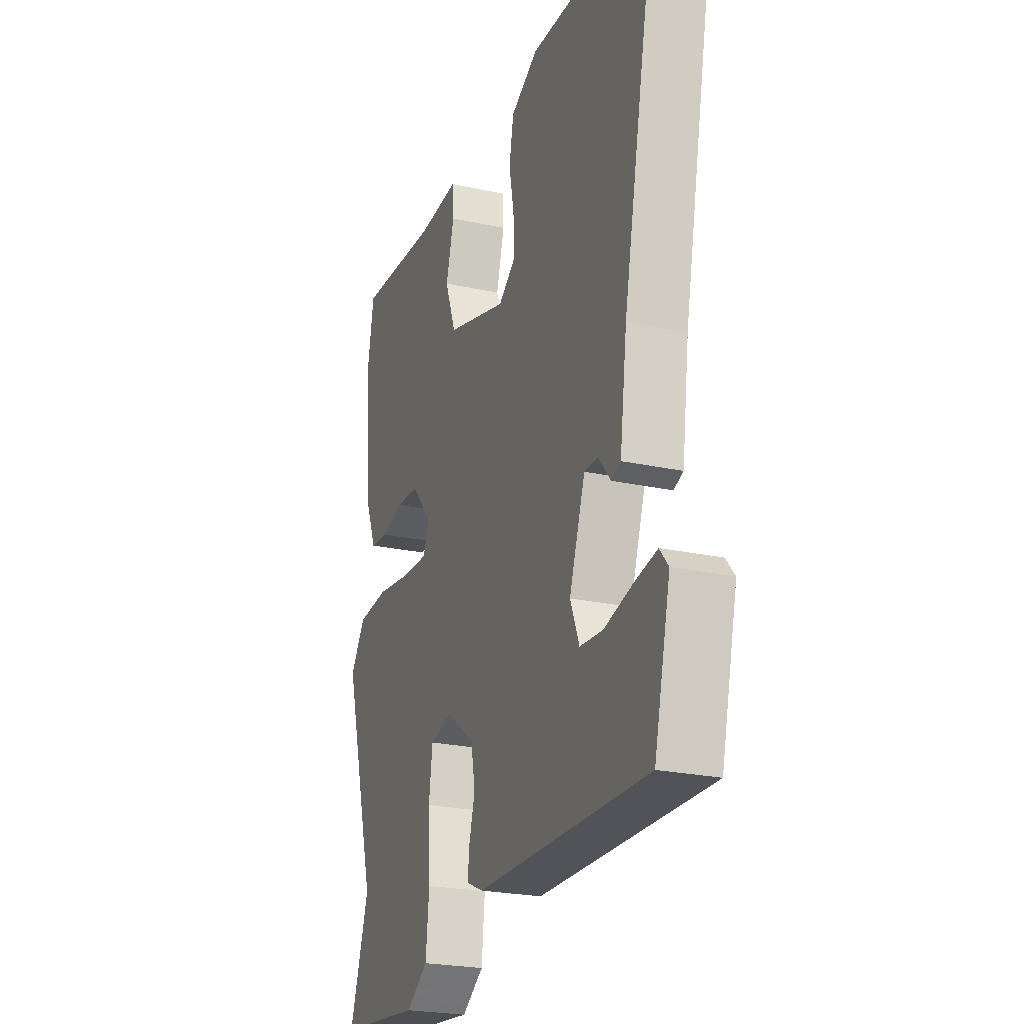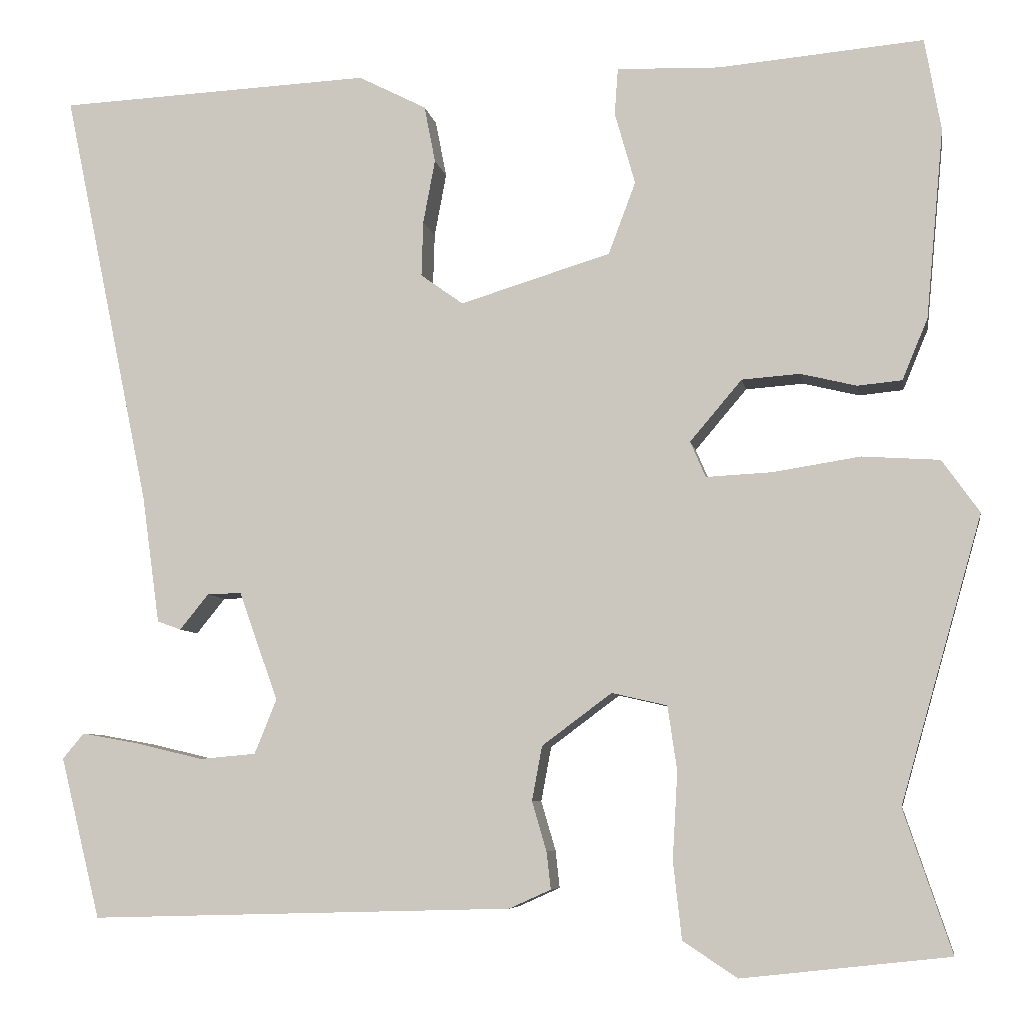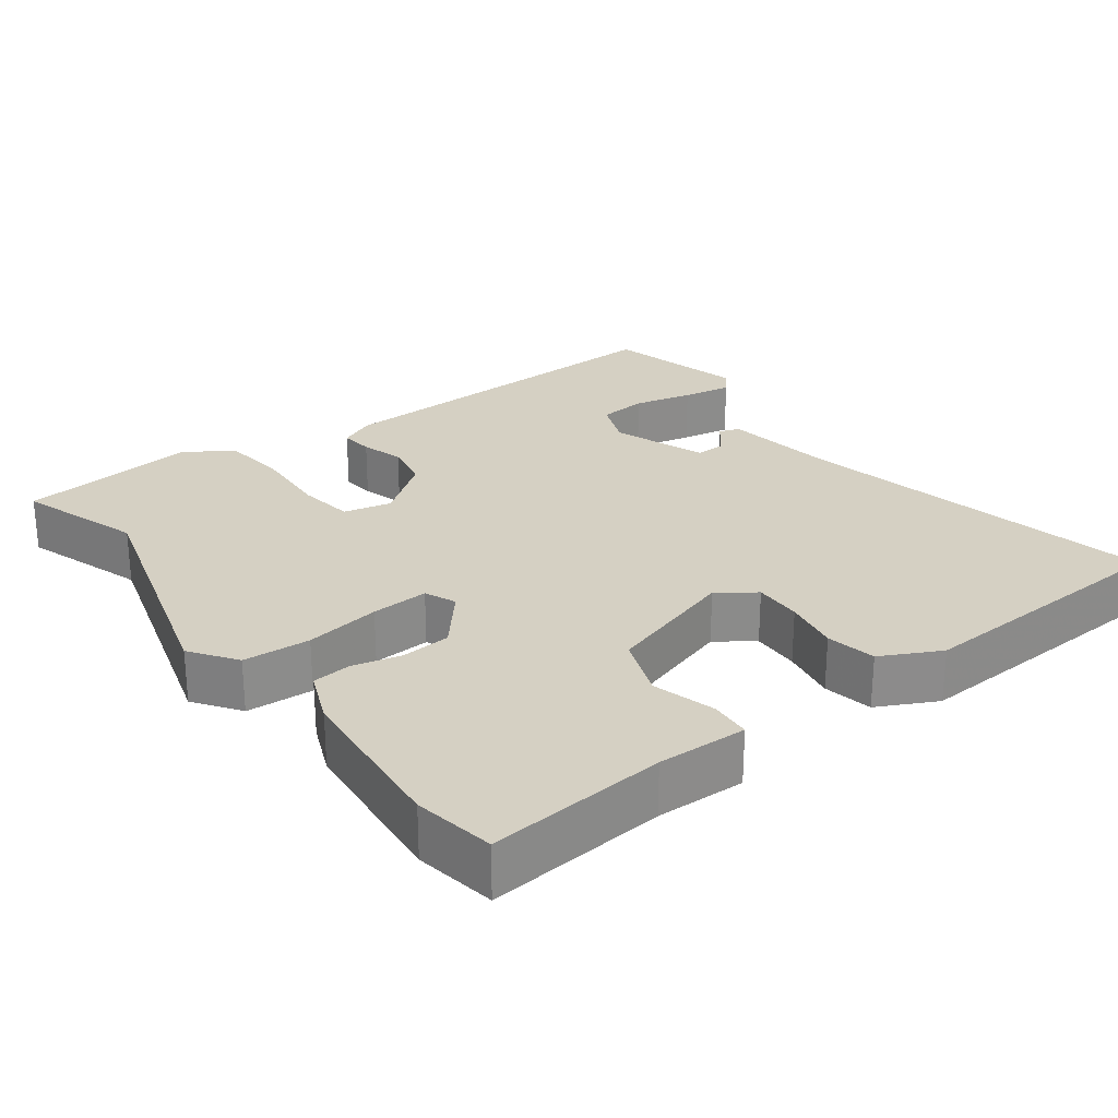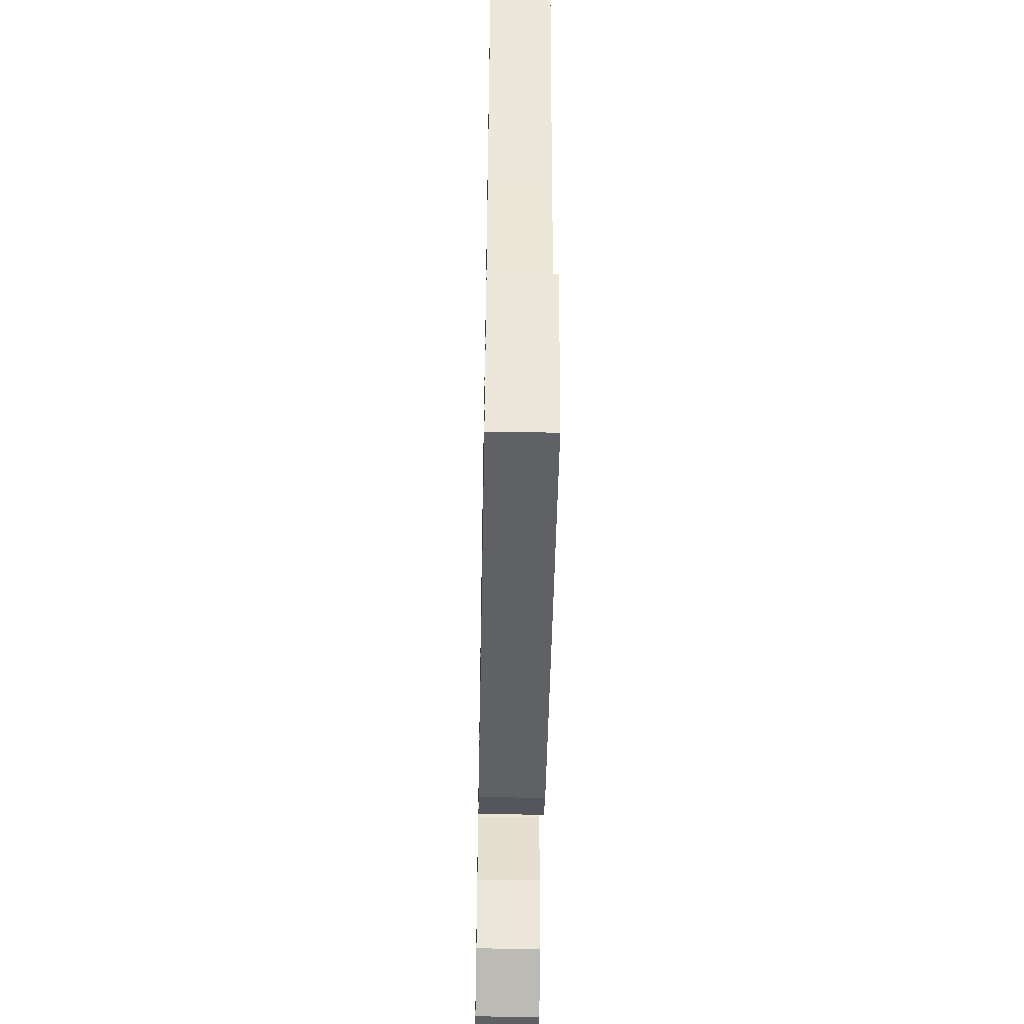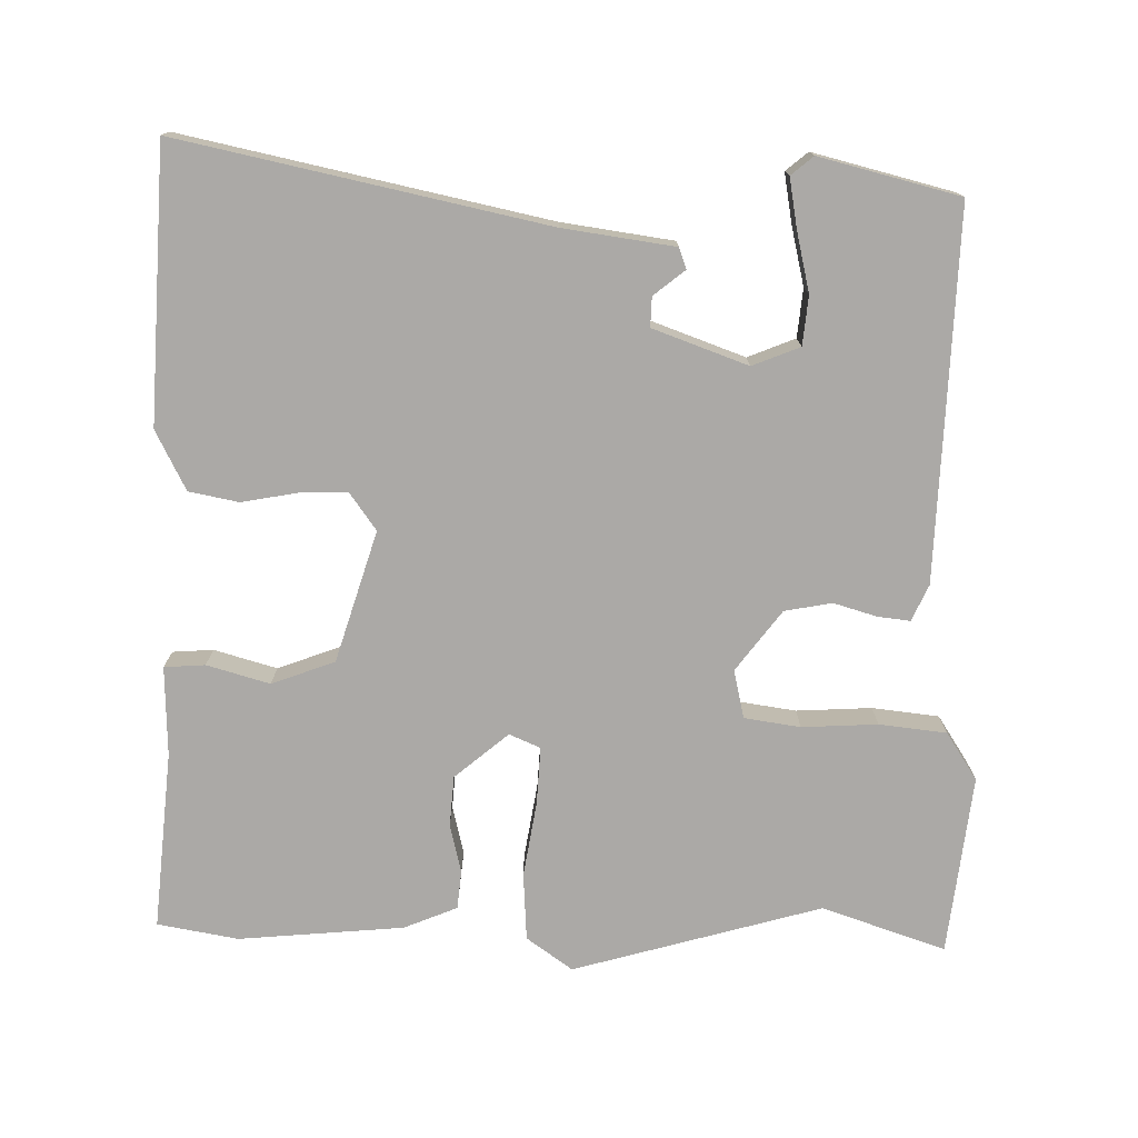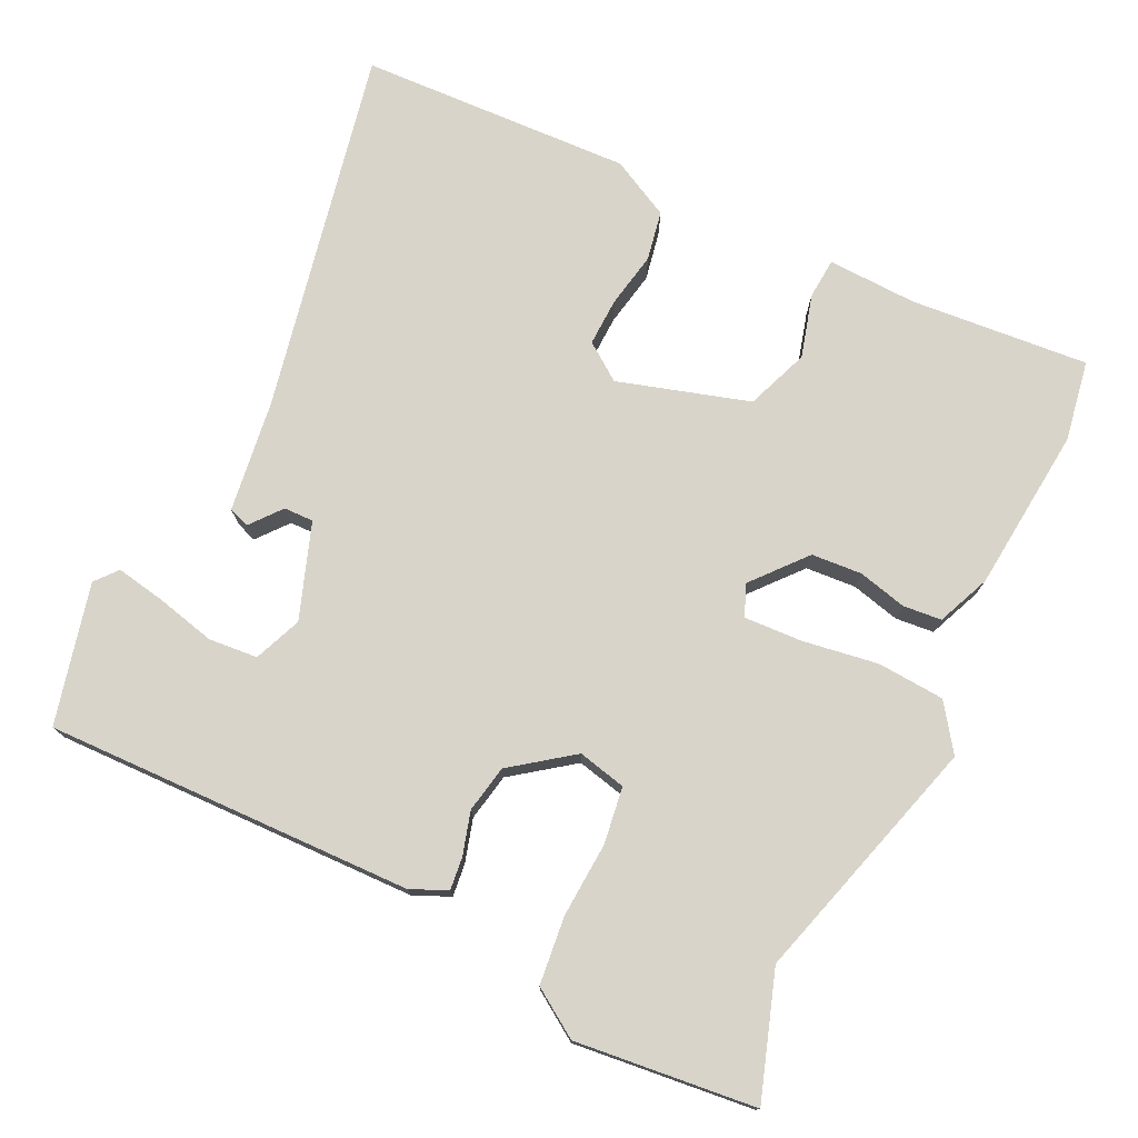
<metadata>
{"format":"obj","ext":"obj","renderer":"f3d","projection":"perspective","resolution":1024,"background":"white","views":[{"elev":-24.2,"azim":70.2,"up":"+Z"},{"elev":-6.7,"azim":-170.4,"up":"+Z"},{"elev":26.4,"azim":-36.9,"up":"+Y"},{"elev":-50.3,"azim":88.9,"up":"+Z"},{"elev":-75.6,"azim":88.8,"up":"+Y"},{"elev":75.5,"azim":-154.1,"up":"+Y"}]}
</metadata>
<code>
v -0.511 0.07 0.436
v -0.492 0.07 0.545
v -0.251 0.07 0.524
v -0.13 0.07 0.528
v -0.126 0.07 0.473
v -0.15 0.07 0.388
v -0.118 0.07 0.303
v 0.059 0.07 0.249
v 0.109 0.07 0.285
v 0.107 0.07 0.35
v 0.093 0.07 0.425
v 0.106 0.07 0.492
v 0.186 0.07 0.533
v 0.555 0.07 0.516
v 0.452 0.07 0.023
v 0.431 0.07 -0.128
v 0.403 0.07 -0.138
v 0.369 0.07 -0.096
v 0.329 0.07 -0.095
v 0.283 0.07 -0.223
v 0.309 0.07 -0.287
v 0.375 0.07 -0.293
v 0.455 0.07 -0.274
v 0.522 0.07 -0.262
v 0.547 0.07 -0.292
v 0.5 0.07 -0.481
v 0.002 0.07 -0.467
v -0.047 0.07 -0.445
v -0.042 0.07 -0.401
v -0.025 0.07 -0.343
v -0.037 0.07 -0.279
v -0.119 0.07 -0.218
v -0.184 0.07 -0.233
v -0.195 0.07 -0.309
v -0.189 0.07 -0.411
v -0.199 0.07 -0.502
v -0.263 0.07 -0.544
v -0.506 0.07 -0.517
v -0.45 0.07 -0.35
v -0.546 0.07 -0.015
v -0.502 0.07 0.047
v -0.411 0.07 0.053
v -0.309 0.07 0.037
v -0.231 0.07 0.033
v -0.213 0.07 0.075
v -0.274 0.07 0.147
v -0.342 0.07 0.152
v -0.408 0.07 0.136
v -0.46 0.07 0.141
v -0.49 0.07 0.213
v -0.511 0 0.436
v -0.492 0 0.545
v -0.251 0 0.524
v -0.13 0 0.528
v -0.126 0 0.473
v -0.15 0 0.388
v -0.118 0 0.303
v 0.059 0 0.249
v 0.109 0 0.285
v 0.107 0 0.35
v 0.093 0 0.425
v 0.106 0 0.492
v 0.186 0 0.533
v 0.555 0 0.516
v 0.452 0 0.023
v 0.431 0 -0.128
v 0.403 0 -0.138
v 0.369 0 -0.096
v 0.329 0 -0.095
v 0.283 0 -0.223
v 0.309 0 -0.287
v 0.375 0 -0.293
v 0.455 0 -0.274
v 0.522 0 -0.262
v 0.547 0 -0.292
v 0.5 0 -0.481
v 0.002 0 -0.467
v -0.047 0 -0.445
v -0.042 0 -0.401
v -0.025 0 -0.343
v -0.037 0 -0.279
v -0.119 0 -0.218
v -0.184 0 -0.233
v -0.195 0 -0.309
v -0.189 0 -0.411
v -0.199 0 -0.502
v -0.263 0 -0.544
v -0.506 0 -0.517
v -0.45 0 -0.35
v -0.546 0 -0.015
v -0.502 0 0.047
v -0.411 0 0.053
v -0.309 0 0.037
v -0.231 0 0.033
v -0.213 0 0.075
v -0.274 0 0.147
v -0.342 0 0.152
v -0.408 0 0.136
v -0.46 0 0.141
v -0.49 0 0.213
f 1 2 3
f 50 1 3
f 49 50 3
f 48 49 3
f 47 48 3
f 4 5 6
f 3 4 6
f 47 3 6
f 46 47 6
f 45 46 6 7
f 41 42 43
f 40 41 43
f 39 40 43
f 39 43 44
f 38 39 44
f 37 38 44
f 36 37 44
f 35 36 44
f 34 35 44
f 33 34 44 45
f 28 29 30
f 27 28 30
f 26 27 30
f 25 26 30
f 22 23 24 25
f 22 25 30
f 21 22 30 31
f 15 16 17 18
f 15 18 19
f 14 15 19
f 13 14 19
f 12 13 19
f 11 12 19
f 10 11 19
f 9 10 19 20
f 45 7 8
f 33 45 8
f 32 33 8
f 31 32 8
f 21 31 8
f 20 21 8
f 8 9 20
f 53 52 51
f 53 51 100
f 53 100 99
f 53 99 98
f 53 98 97
f 56 55 54
f 56 54 53
f 56 53 97
f 56 97 96
f 57 56 96 95
f 93 92 91
f 93 91 90
f 93 90 89
f 94 93 89
f 94 89 88
f 94 88 87
f 94 87 86
f 94 86 85
f 94 85 84
f 95 94 84 83
f 80 79 78
f 80 78 77
f 80 77 76
f 80 76 75
f 75 74 73 72
f 80 75 72
f 81 80 72 71
f 68 67 66 65
f 69 68 65
f 69 65 64
f 69 64 63
f 69 63 62
f 69 62 61
f 69 61 60
f 70 69 60 59
f 58 57 95
f 58 95 83
f 58 83 82
f 58 82 81
f 58 81 71
f 58 71 70
f 70 59 58
f 1 51 52 2
f 2 52 53 3
f 3 53 54 4
f 4 54 55 5
f 5 55 56 6
f 6 56 57 7
f 7 57 58 8
f 8 58 59 9
f 9 59 60 10
f 10 60 61 11
f 11 61 62 12
f 12 62 63 13
f 13 63 64 14
f 14 64 65 15
f 15 65 66 16
f 16 66 67 17
f 17 67 68 18
f 18 68 69 19
f 19 69 70 20
f 20 70 71 21
f 21 71 72 22
f 22 72 73 23
f 23 73 74 24
f 24 74 75 25
f 25 75 76 26
f 26 76 77 27
f 27 77 78 28
f 28 78 79 29
f 29 79 80 30
f 30 80 81 31
f 31 81 82 32
f 32 82 83 33
f 33 83 84 34
f 34 84 85 35
f 35 85 86 36
f 36 86 87 37
f 37 87 88 38
f 38 88 89 39
f 39 89 90 40
f 40 90 91 41
f 41 91 92 42
f 42 92 93 43
f 43 93 94 44
f 44 94 95 45
f 45 95 96 46
f 46 96 97 47
f 47 97 98 48
f 48 98 99 49
f 49 99 100 50
f 50 100 51 1

</code>
